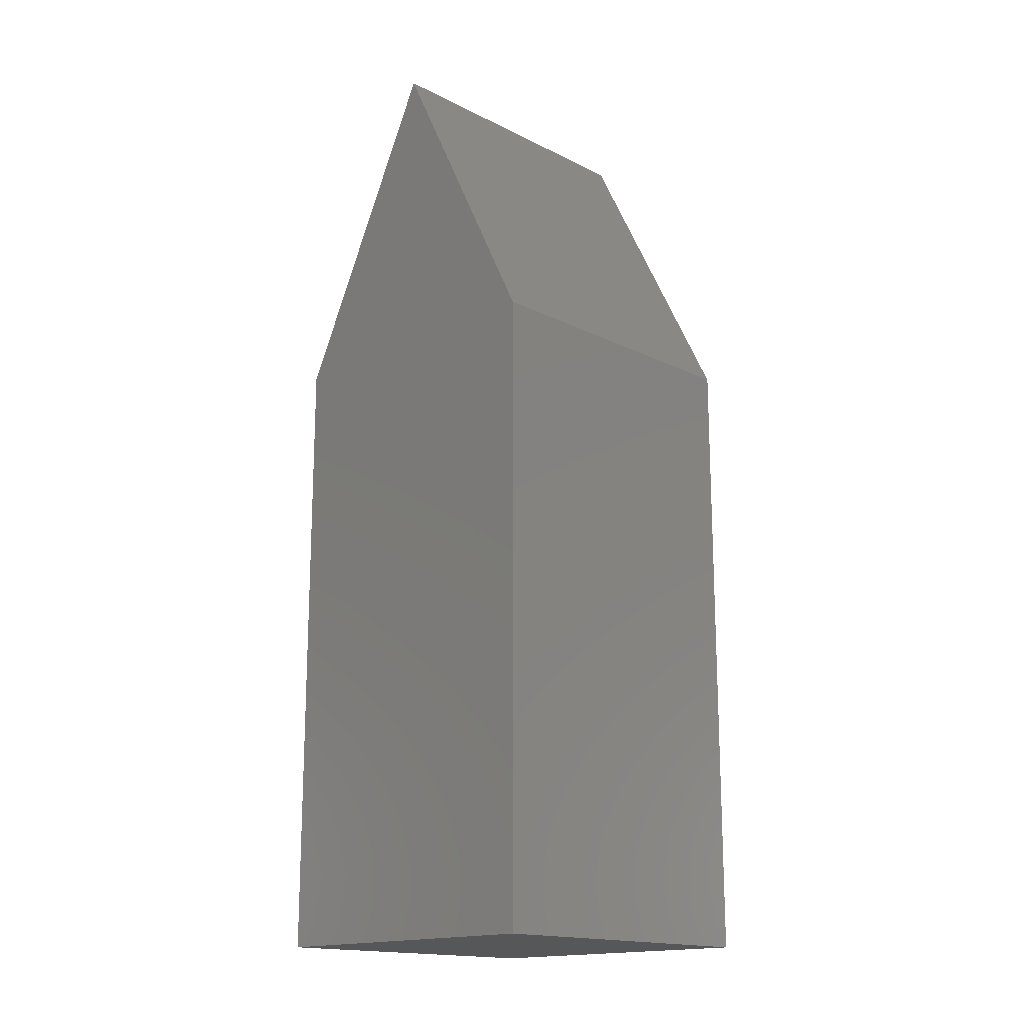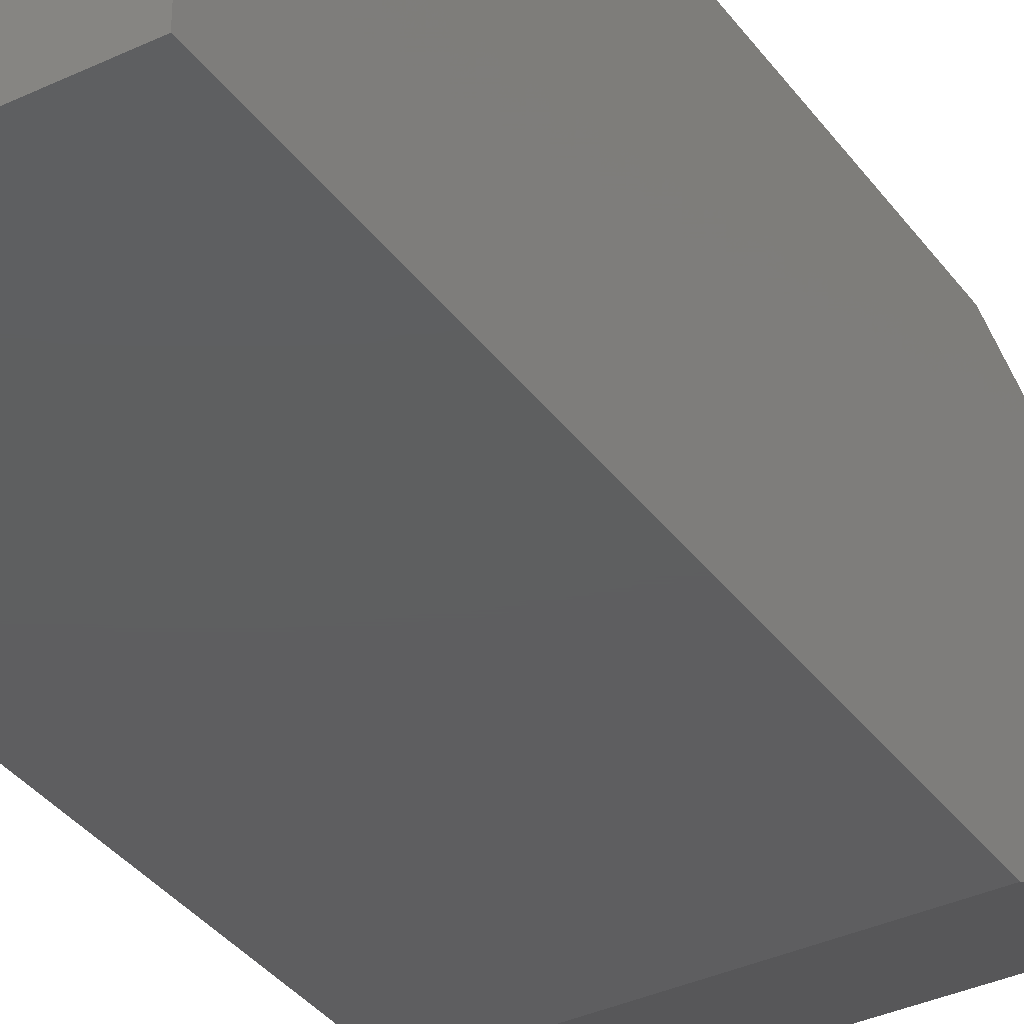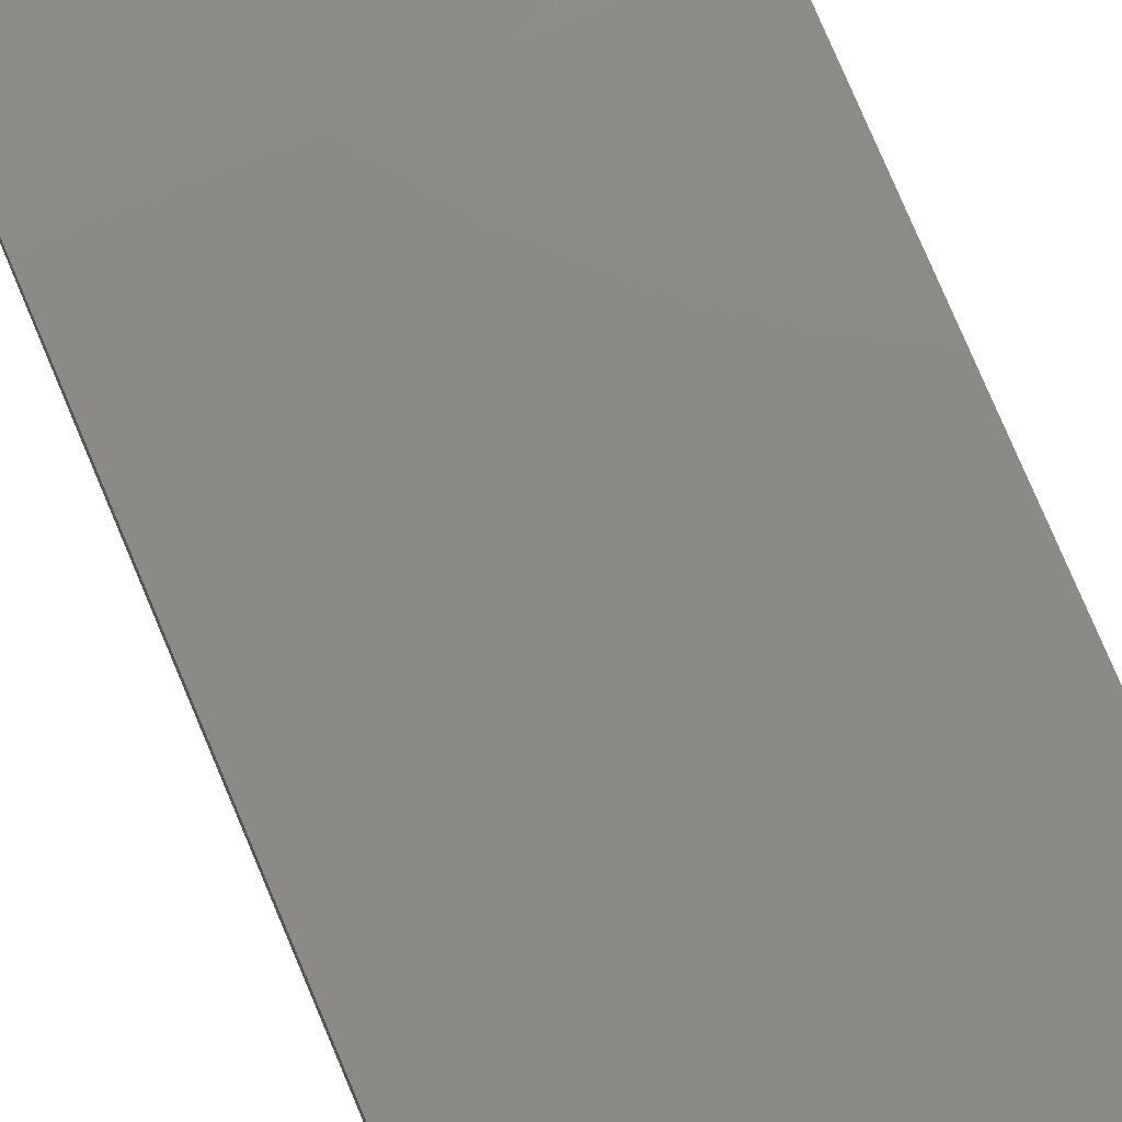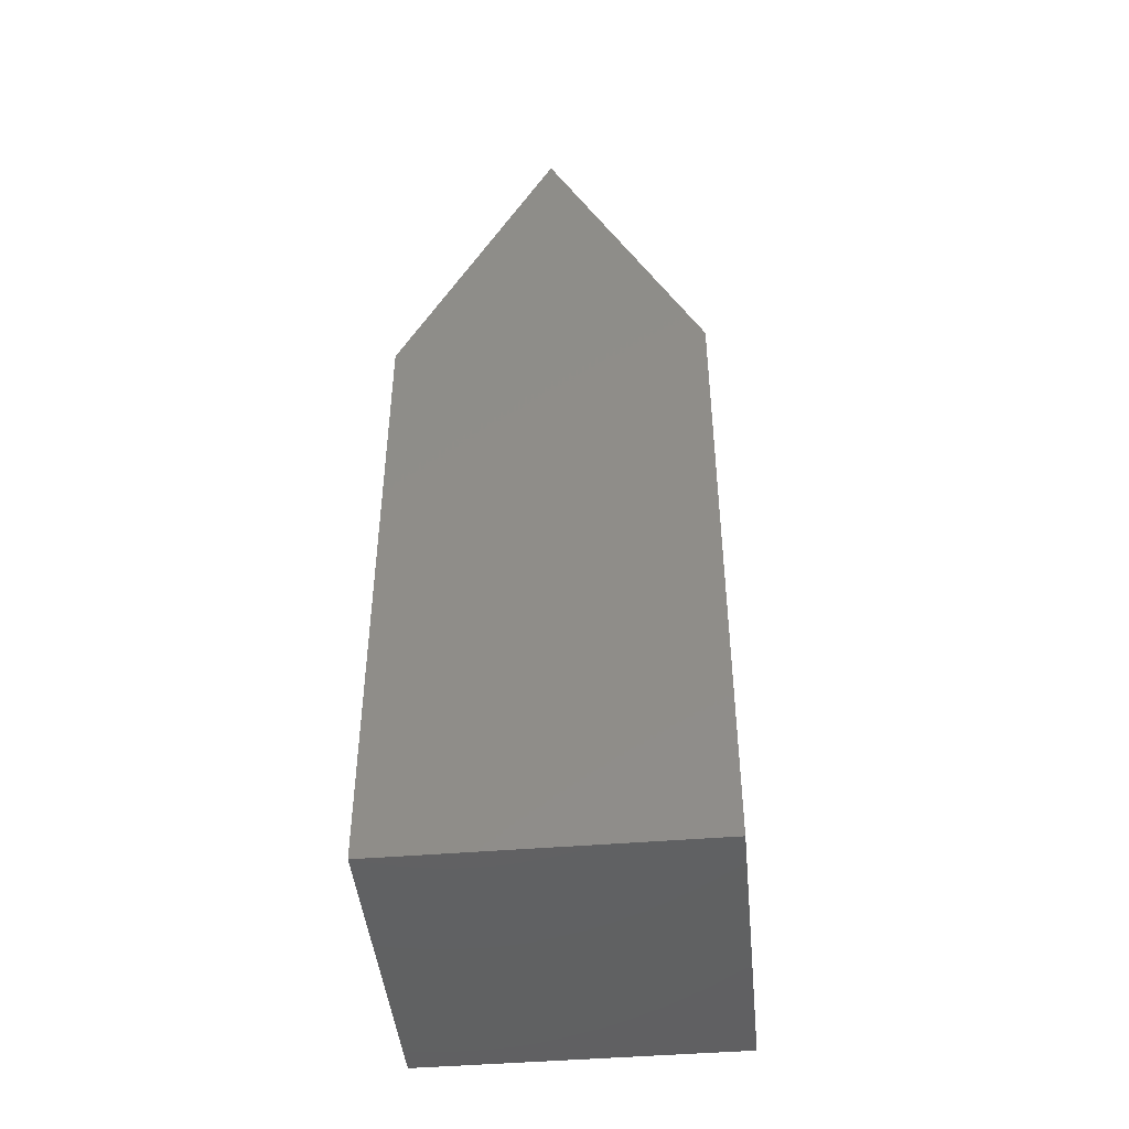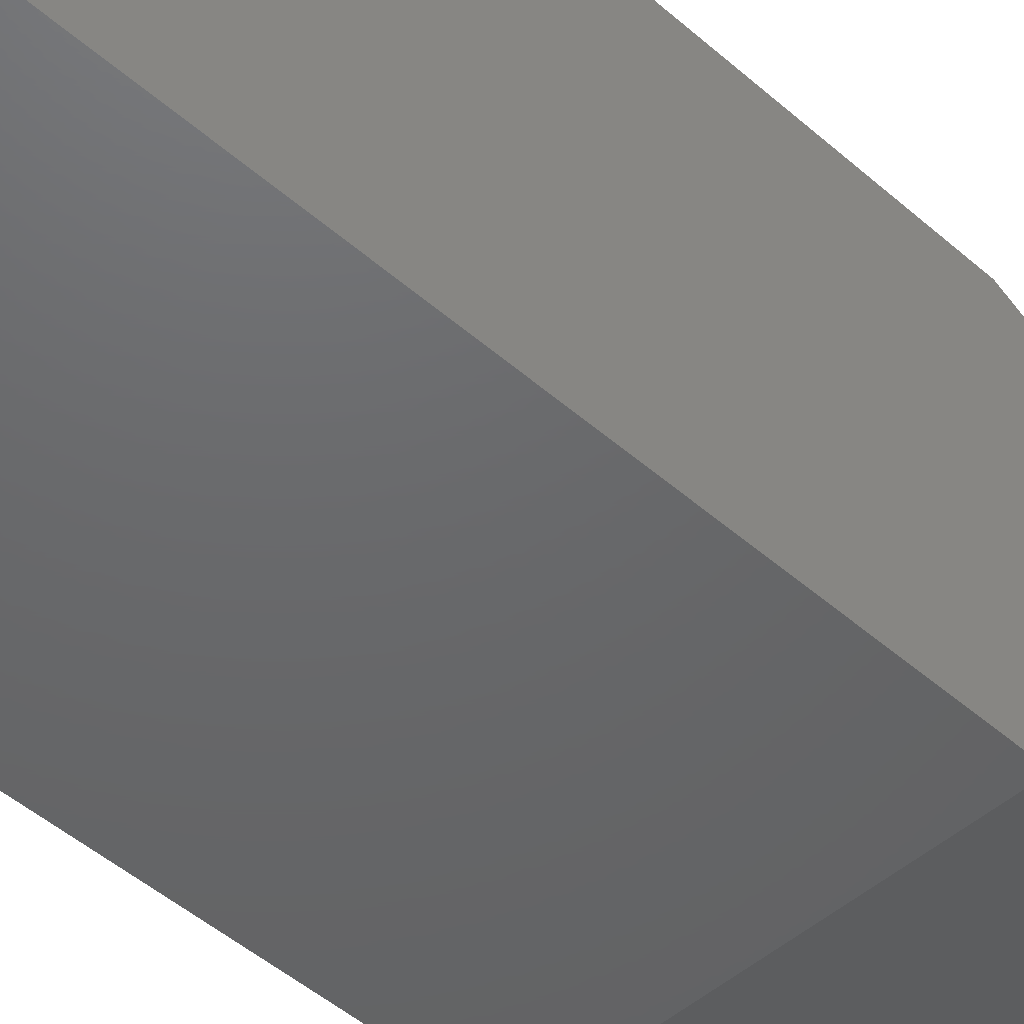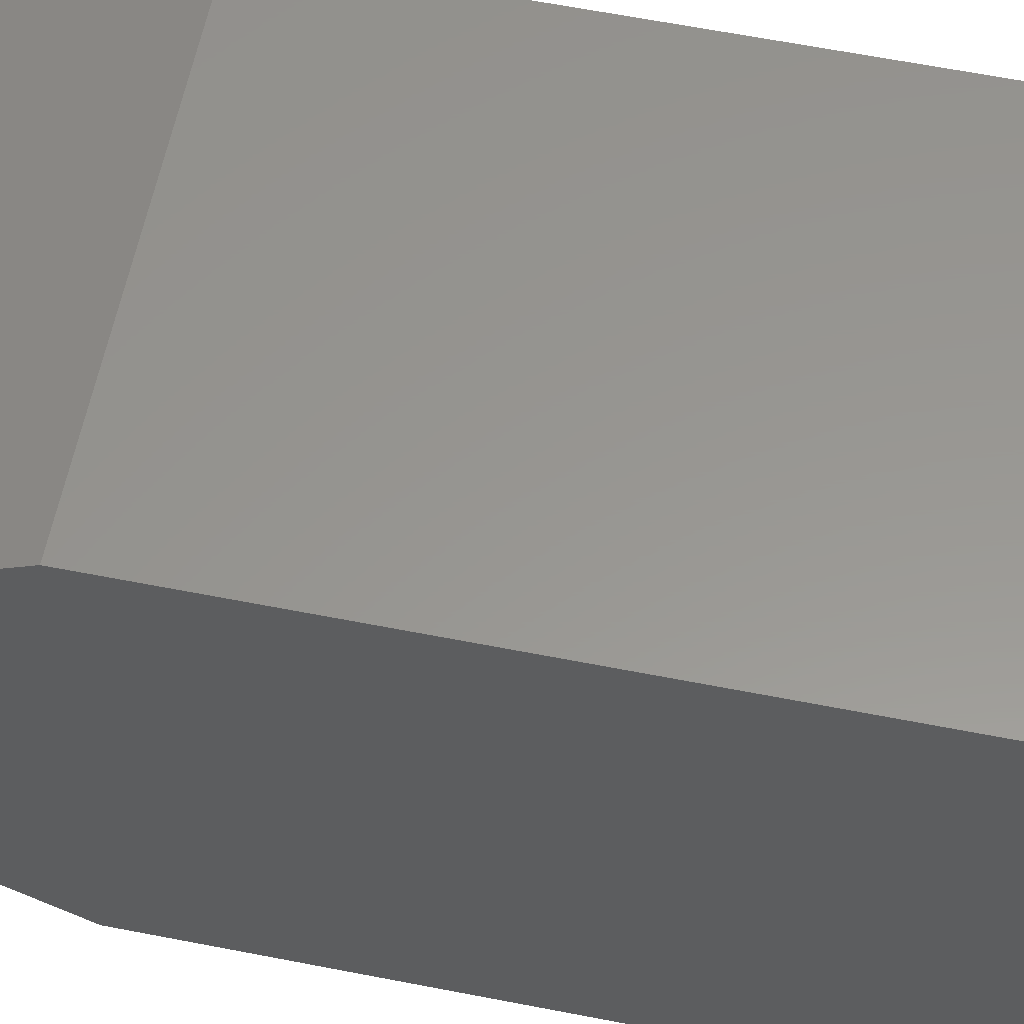
<metadata>
{"format":"stl","ext":"stl","renderer":"f3d","projection":"perspective","resolution":1024,"background":"white","views":[{"elev":-16.7,"azim":134.8,"up":"+Z"},{"elev":-36.2,"azim":-148.4,"up":"+Y"},{"elev":77.9,"azim":157.1,"up":"+Y"},{"elev":-45.0,"azim":95.5,"up":"+Z"},{"elev":-47.1,"azim":-134.9,"up":"+Y"},{"elev":58.2,"azim":101.7,"up":"+Y"}]}
</metadata>
<code>
# stl→obj: 10 verts, 16 faces
v 0 60 0
v 0 60 20
v 0 70 0
v 0 65 30
v 0 70 20
v 10 60 0
v 10 60 20
v 10 70 0
v 10 70 20
v 10 65 30
f 1 2 3
f 3 2 4
f 3 4 5
f 2 1 6
f 7 2 6
f 1 3 6
f 6 3 8
f 3 5 8
f 8 5 9
f 9 5 10
f 10 5 4
f 4 2 7
f 10 4 7
f 7 6 8
f 10 7 9
f 9 7 8

</code>
